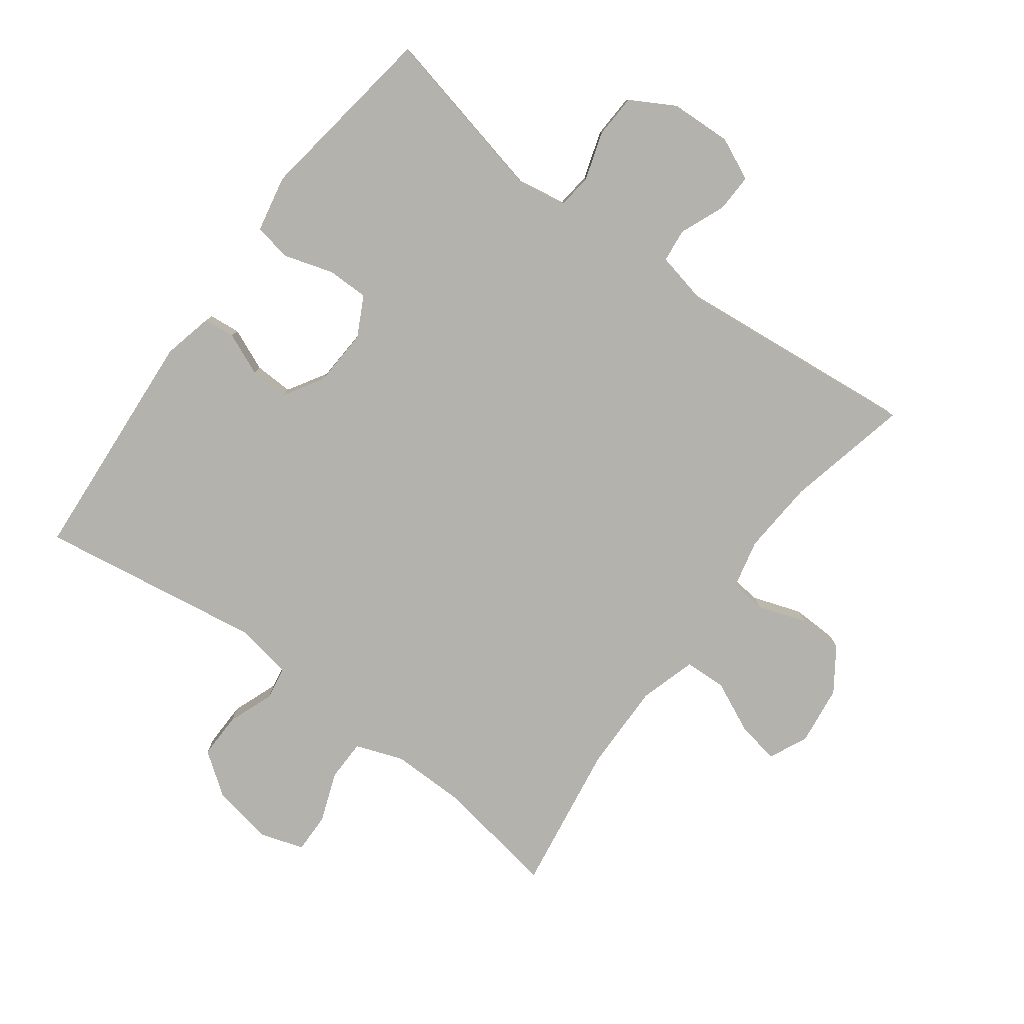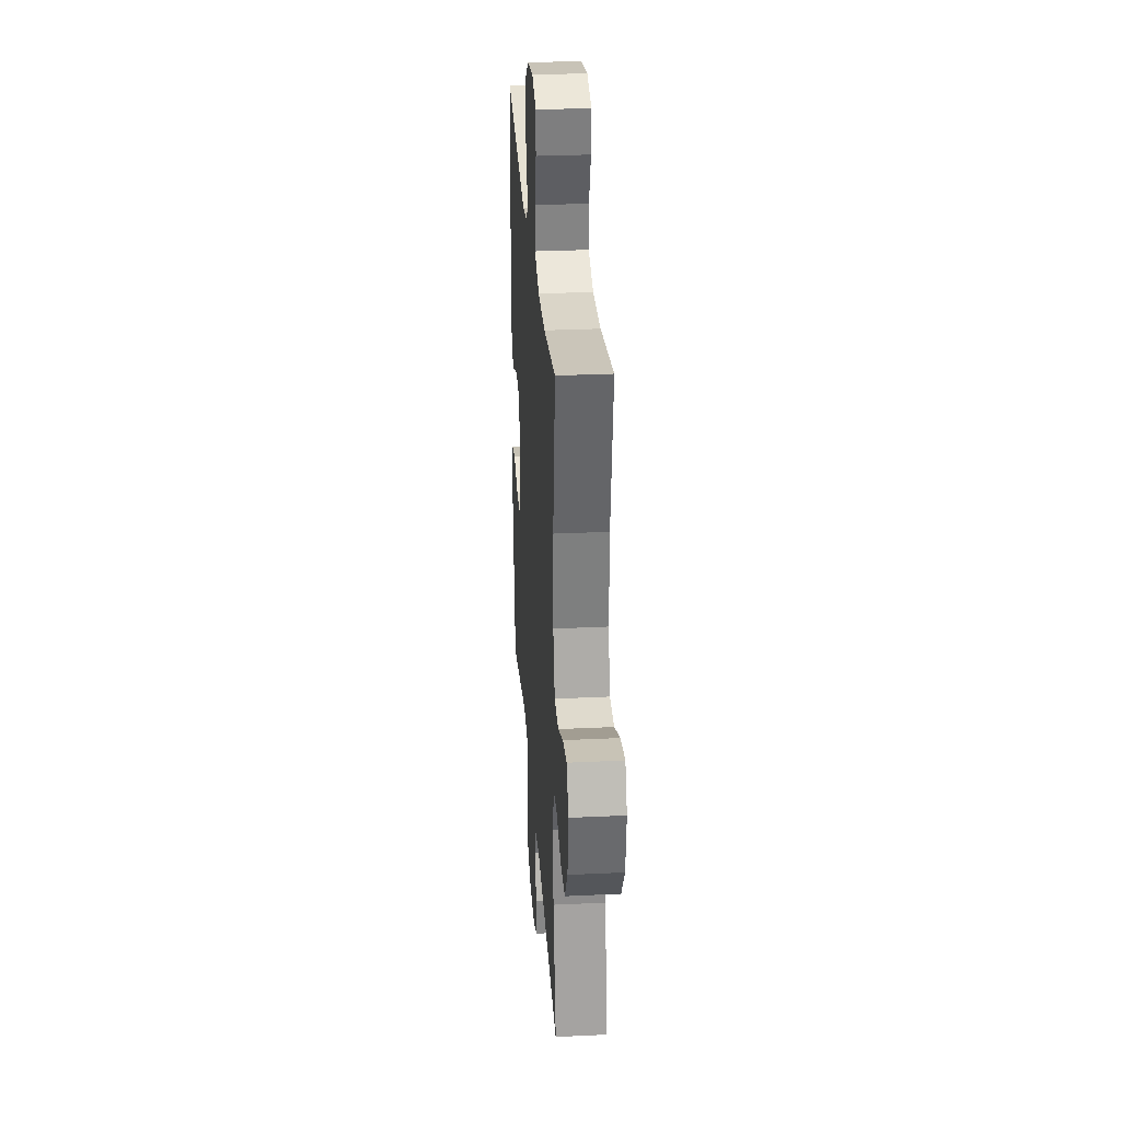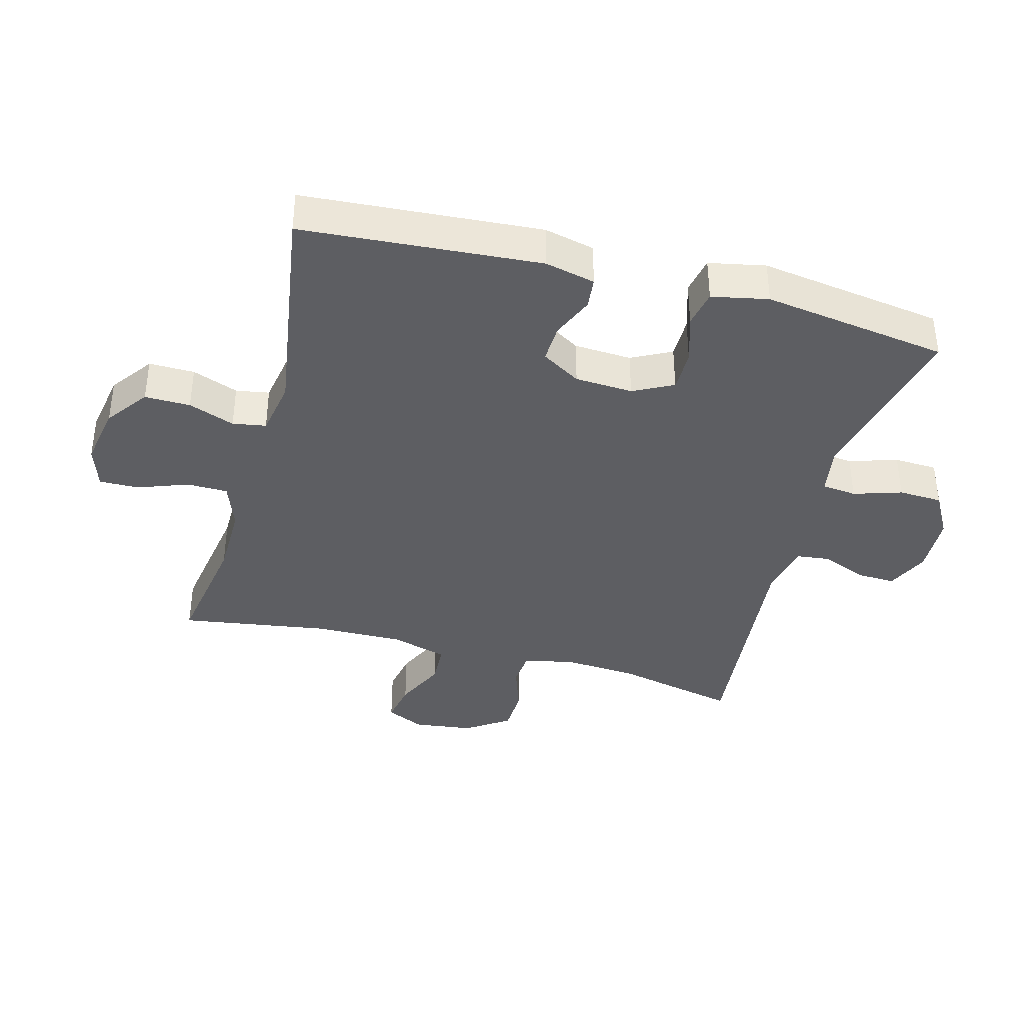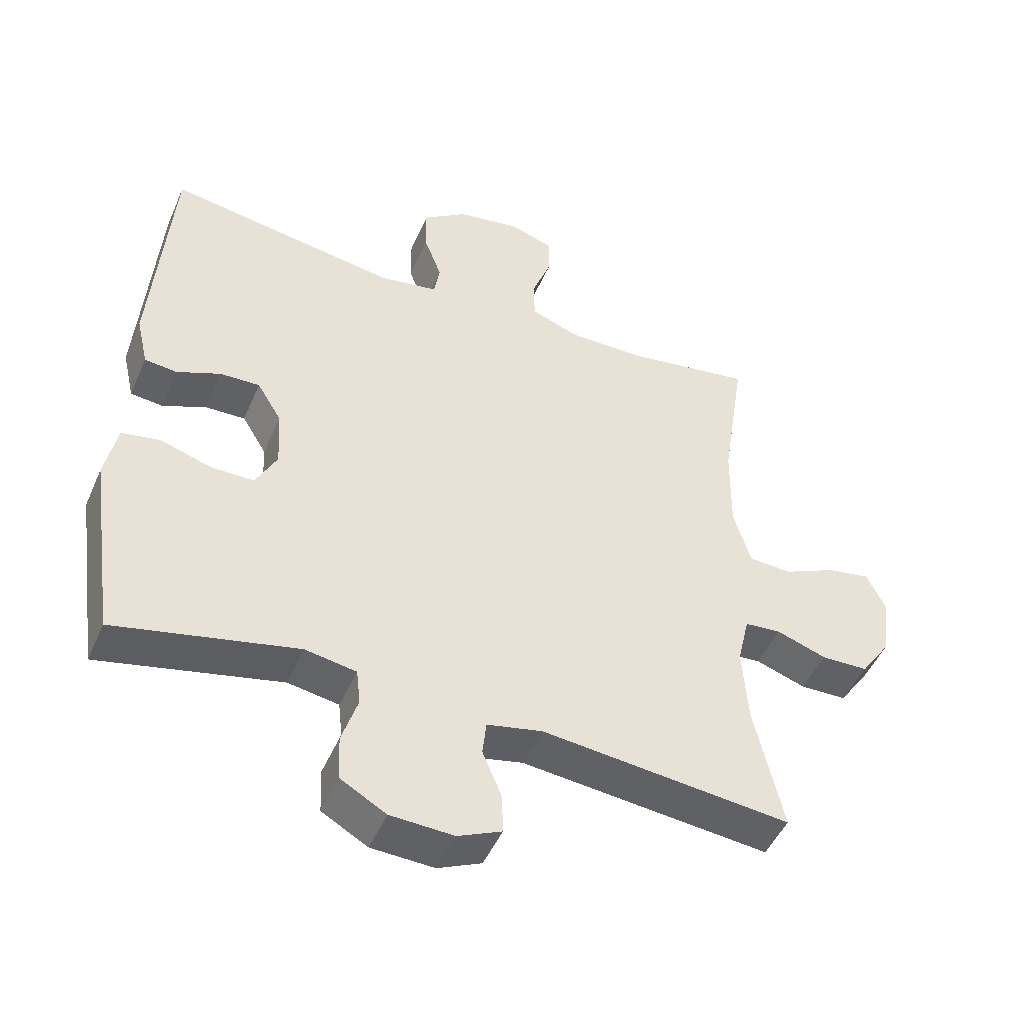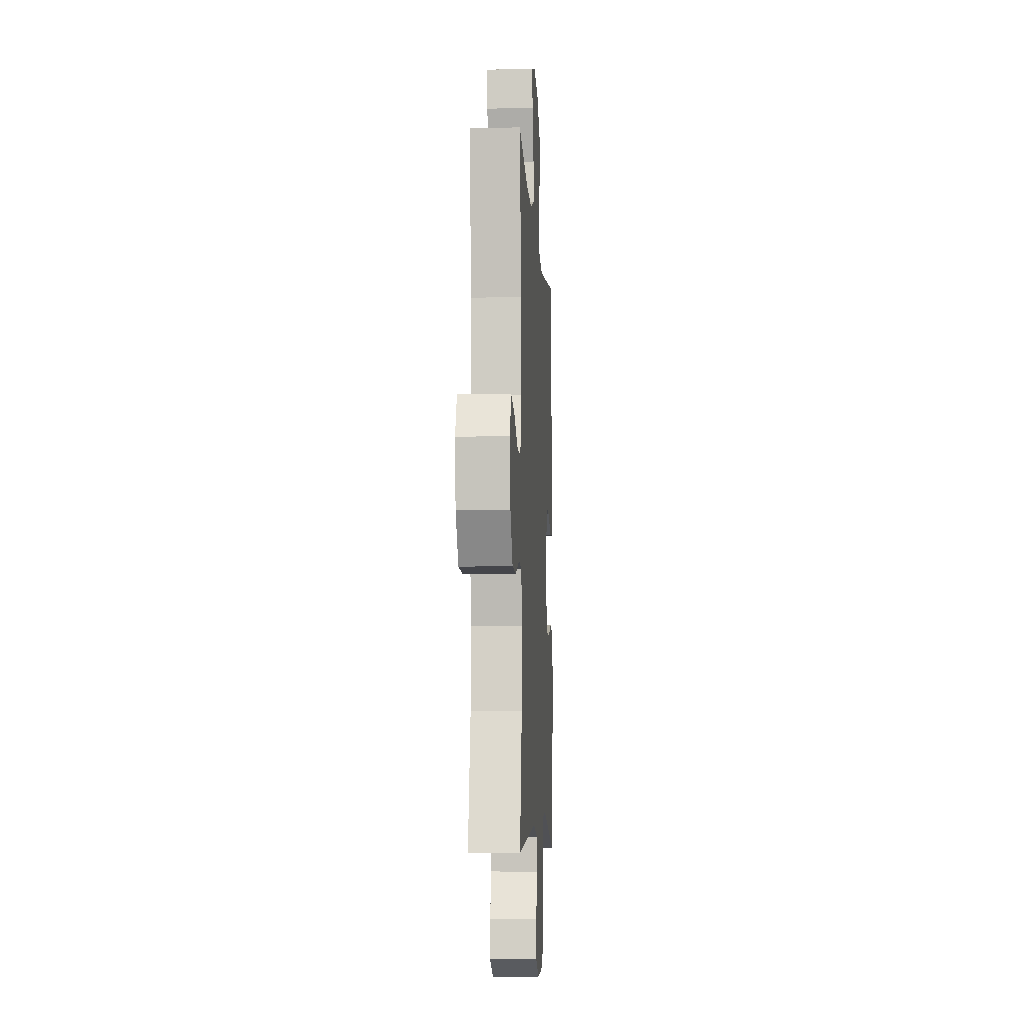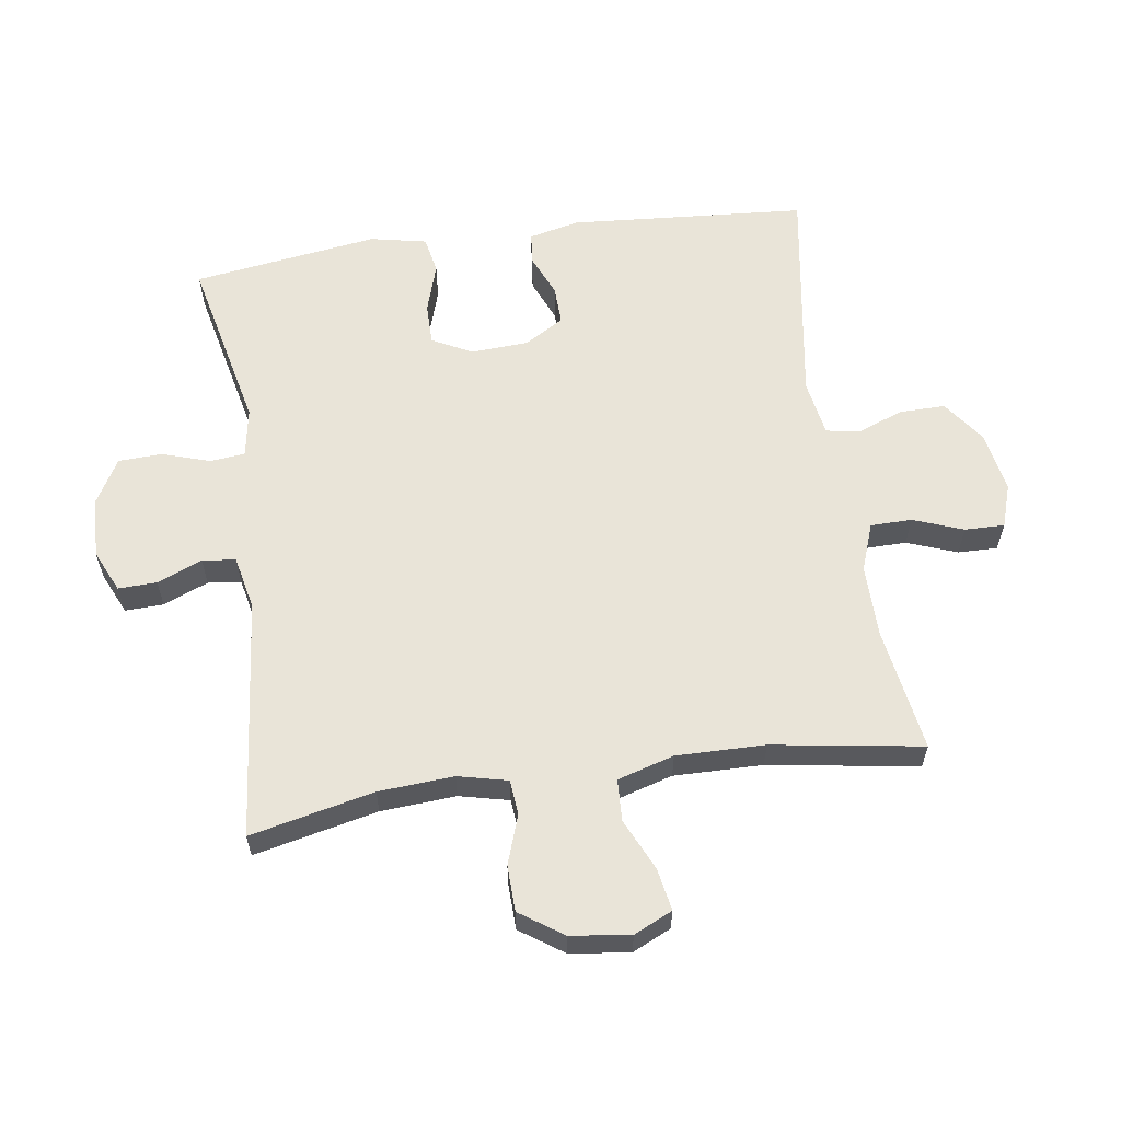
<metadata>
{"format":"obj","ext":"obj","renderer":"f3d","projection":"perspective","resolution":1024,"background":"white","views":[{"elev":-79.5,"azim":143.4,"up":"+Y"},{"elev":29.9,"azim":-94.0,"up":"+Z"},{"elev":-38.3,"azim":74.9,"up":"+Y"},{"elev":-48.2,"azim":157.0,"up":"+Z"},{"elev":-7.6,"azim":-86.6,"up":"+Z"},{"elev":60.1,"azim":-98.2,"up":"+Y"}]}
</metadata>
<code>
v 0.5 0.07 0.5
v 0.527 0.07 0.13
v 0.509 0.07 0.052
v 0.46 0.07 0.047
v 0.394 0.07 0.075
v 0.334 0.07 0.077
v 0.297 0.07 0.016
v 0.292 0.07 -0.074
v 0.324 0.07 -0.136
v 0.389 0.07 -0.136
v 0.466 0.07 -0.112
v 0.524 0.07 -0.123
v 0.542 0.07 -0.211
v 0.5 0.07 -0.5
v 0.227 0.07 -0.439
v 0.15 0.07 -0.452
v 0.144 0.07 -0.506
v 0.168 0.07 -0.581
v 0.165 0.07 -0.649
v 0.096 0.07 -0.688
v 0.001 0.07 -0.692
v -0.065 0.07 -0.662
v -0.063 0.07 -0.602
v -0.034 0.07 -0.532
v -0.04 0.07 -0.48
v -0.124 0.07 -0.462
v -0.5 0.07 -0.5
v -0.457 0.07 -0.308
v -0.449 0.07 -0.191
v -0.467 0.07 -0.114
v -0.522 0.07 -0.109
v -0.598 0.07 -0.135
v -0.669 0.07 -0.133
v -0.715 0.07 -0.066
v -0.727 0.07 0.027
v -0.699 0.07 0.087
v -0.633 0.07 0.075
v -0.553 0.07 0.038
v -0.488 0.07 0.041
v -0.462 0.07 0.129
v -0.464 0.07 0.267
v -0.5 0.07 0.5
v -0.307 0.07 0.469
v -0.193 0.07 0.468
v -0.119 0.07 0.495
v -0.118 0.07 0.559
v -0.147 0.07 0.637
v -0.148 0.07 0.699
v -0.081 0.07 0.721
v 0.015 0.07 0.704
v 0.081 0.07 0.656
v 0.08 0.07 0.585
v 0.053 0.07 0.513
v 0.062 0.07 0.461
v 0.15 0.07 0.446
v 0.5 0 0.5
v 0.527 0 0.13
v 0.509 0 0.052
v 0.46 0 0.047
v 0.394 0 0.075
v 0.334 0 0.077
v 0.297 0 0.016
v 0.292 0 -0.074
v 0.324 0 -0.136
v 0.389 0 -0.136
v 0.466 0 -0.112
v 0.524 0 -0.123
v 0.542 0 -0.211
v 0.5 0 -0.5
v 0.227 0 -0.439
v 0.15 0 -0.452
v 0.144 0 -0.506
v 0.168 0 -0.581
v 0.165 0 -0.649
v 0.096 0 -0.688
v 0.001 0 -0.692
v -0.065 0 -0.662
v -0.063 0 -0.602
v -0.034 0 -0.532
v -0.04 0 -0.48
v -0.124 0 -0.462
v -0.5 0 -0.5
v -0.457 0 -0.308
v -0.449 0 -0.191
v -0.467 0 -0.114
v -0.522 0 -0.109
v -0.598 0 -0.135
v -0.669 0 -0.133
v -0.715 0 -0.066
v -0.727 0 0.027
v -0.699 0 0.087
v -0.633 0 0.075
v -0.553 0 0.038
v -0.488 0 0.041
v -0.462 0 0.129
v -0.464 0 0.267
v -0.5 0 0.5
v -0.307 0 0.469
v -0.193 0 0.468
v -0.119 0 0.495
v -0.118 0 0.559
v -0.147 0 0.637
v -0.148 0 0.699
v -0.081 0 0.721
v 0.015 0 0.704
v 0.081 0 0.656
v 0.08 0 0.585
v 0.053 0 0.513
v 0.062 0 0.461
v 0.15 0 0.446
f 51 52 53
f 50 51 53
f 49 50 53
f 48 49 53
f 47 48 53
f 46 47 53
f 45 46 53 54
f 44 45 54
f 43 44 54 55
f 41 42 43
f 40 41 43 55
f 36 37 38
f 35 36 38
f 34 35 38
f 33 34 38
f 32 33 38
f 31 32 38
f 30 31 38 39
f 40 55 1
f 39 40 1
f 30 39 1
f 29 30 1
f 22 23 24
f 21 22 24
f 20 21 24
f 19 20 24
f 18 19 24
f 17 18 24
f 16 17 24 25
f 15 16 25 26
f 13 14 15
f 12 13 15
f 11 12 15
f 10 11 15
f 9 10 15 26
f 3 4 5
f 2 3 5
f 1 2 5
f 1 5 6
f 1 6 7
f 29 1 7
f 28 29 7
f 26 27 28
f 9 26 28
f 8 9 28
f 7 8 28
f 108 107 106
f 108 106 105
f 108 105 104
f 108 104 103
f 108 103 102
f 108 102 101
f 109 108 101 100
f 109 100 99
f 110 109 99 98
f 98 97 96
f 110 98 96 95
f 93 92 91
f 93 91 90
f 93 90 89
f 93 89 88
f 93 88 87
f 93 87 86
f 94 93 86 85
f 56 110 95
f 56 95 94
f 56 94 85
f 56 85 84
f 79 78 77
f 79 77 76
f 79 76 75
f 79 75 74
f 79 74 73
f 79 73 72
f 80 79 72 71
f 81 80 71 70
f 70 69 68
f 70 68 67
f 70 67 66
f 70 66 65
f 81 70 65 64
f 60 59 58
f 60 58 57
f 60 57 56
f 61 60 56
f 62 61 56
f 62 56 84
f 62 84 83
f 83 82 81
f 83 81 64
f 83 64 63
f 83 63 62
f 1 56 57 2
f 2 57 58 3
f 3 58 59 4
f 4 59 60 5
f 5 60 61 6
f 6 61 62 7
f 7 62 63 8
f 8 63 64 9
f 9 64 65 10
f 10 65 66 11
f 11 66 67 12
f 12 67 68 13
f 13 68 69 14
f 14 69 70 15
f 15 70 71 16
f 16 71 72 17
f 17 72 73 18
f 18 73 74 19
f 19 74 75 20
f 20 75 76 21
f 21 76 77 22
f 22 77 78 23
f 23 78 79 24
f 24 79 80 25
f 25 80 81 26
f 26 81 82 27
f 27 82 83 28
f 28 83 84 29
f 29 84 85 30
f 30 85 86 31
f 31 86 87 32
f 32 87 88 33
f 33 88 89 34
f 34 89 90 35
f 35 90 91 36
f 36 91 92 37
f 37 92 93 38
f 38 93 94 39
f 39 94 95 40
f 40 95 96 41
f 41 96 97 42
f 42 97 98 43
f 43 98 99 44
f 44 99 100 45
f 45 100 101 46
f 46 101 102 47
f 47 102 103 48
f 48 103 104 49
f 49 104 105 50
f 50 105 106 51
f 51 106 107 52
f 52 107 108 53
f 53 108 109 54
f 54 109 110 55
f 55 110 56 1

</code>
